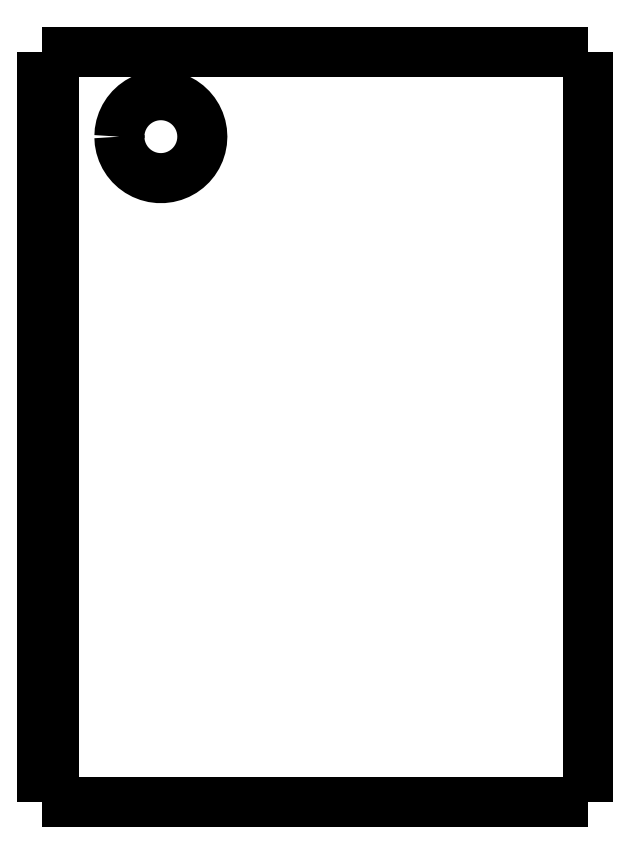
<metadata>
{"format":"dxf","ext":"dxf","renderer":"ezdxf+matplotlib","layout":"modelspace","background":"white","min_lineweight":24,"dpi":150}
</metadata>
<code>
0
SECTION
2
ENTITIES
0
LWPOLYLINE
8
0
90
51
70
0
10
46
20
63.3
10
46
20
62.03
10
46
20
60.77
10
46
20
59.5
10
46
20
58.24
10
46
20
56.97
10
46
20
55.7
10
46
20
54.44
10
46
20
53.17
10
46
20
51.91
10
46
20
50.64
10
46
20
49.37
10
46
20
48.11
10
46
20
46.84
10
46
20
45.58
10
46
20
44.31
10
46
20
43.04
10
46
20
41.78
10
46
20
40.51
10
46
20
39.25
10
46
20
37.98
10
46
20
36.71
10
46
20
35.45
10
46
20
34.18
10
46
20
32.92
10
46
20
31.65
10
46
20
30.38
10
46
20
29.12
10
46
20
27.85
10
46
20
26.59
10
46
20
25.32
10
46
20
24.05
10
46
20
22.79
10
46
20
21.52
10
46
20
20.26
10
46
20
18.99
10
46
20
17.72
10
46
20
16.46
10
46
20
15.19
10
46
20
13.93
10
46
20
12.66
10
46
20
11.39
10
46
20
10.13
10
46
20
8.862
10
46
20
7.596
10
46
20
6.33
10
46
20
5.064
10
46
20
3.798
10
46
20
2.532
10
46
20
1.266
10
46
20
0
0
LWPOLYLINE
8
0
90
51
70
0
10
36.29
20
0
10
36.51
20
0
10
36.74
20
0
10
36.96
20
0
10
37.19
20
0
10
37.43
20
0
10
37.68
20
0
10
37.92
20
0
10
38.18
20
0
10
38.44
20
0
10
38.7
20
0
10
38.96
20
0
10
39.22
20
0
10
39.49
20
0
10
39.76
20
0
10
40.03
20
0
10
40.29
20
0
10
40.56
20
0
10
40.83
20
0
10
41.09
20
0
10
41.35
20
0
10
41.62
20
0
10
41.87
20
0
10
42.12
20
0
10
42.37
20
0
10
42.62
20
0
10
42.85
20
0
10
43.08
20
0
10
43.31
20
0
10
43.53
20
0
10
43.74
20
0
10
43.95
20
0
10
44.15
20
0
10
44.34
20
0
10
44.51
20
0
10
44.69
20
0
10
44.86
20
0
10
45
20
0
10
45.14
20
0
10
45.28
20
0
10
45.4
20
0
10
45.5
20
0
10
45.61
20
0
10
45.71
20
0
10
45.77
20
0
10
45.83
20
0
10
45.9
20
0
10
45.94
20
0
10
45.96
20
0
10
45.98
20
0
10
46
20
0
0
LWPOLYLINE
8
0
90
51
70
0
10
36.29
20
63.3
10
36.51
20
63.3
10
36.74
20
63.3
10
36.96
20
63.3
10
37.19
20
63.3
10
37.43
20
63.3
10
37.68
20
63.3
10
37.92
20
63.3
10
38.18
20
63.3
10
38.44
20
63.3
10
38.7
20
63.3
10
38.96
20
63.3
10
39.22
20
63.3
10
39.49
20
63.3
10
39.76
20
63.3
10
40.03
20
63.3
10
40.29
20
63.3
10
40.56
20
63.3
10
40.83
20
63.3
10
41.09
20
63.3
10
41.35
20
63.3
10
41.62
20
63.3
10
41.87
20
63.3
10
42.12
20
63.3
10
42.37
20
63.3
10
42.62
20
63.3
10
42.85
20
63.3
10
43.08
20
63.3
10
43.31
20
63.3
10
43.53
20
63.3
10
43.74
20
63.3
10
43.95
20
63.3
10
44.15
20
63.3
10
44.34
20
63.3
10
44.51
20
63.3
10
44.69
20
63.3
10
44.86
20
63.3
10
45
20
63.3
10
45.14
20
63.3
10
45.28
20
63.3
10
45.4
20
63.3
10
45.5
20
63.3
10
45.61
20
63.3
10
45.71
20
63.3
10
45.77
20
63.3
10
45.83
20
63.3
10
45.9
20
63.3
10
45.94
20
63.3
10
45.96
20
63.3
10
45.98
20
63.3
10
46
20
63.3
0
LWPOLYLINE
8
0
90
51
70
0
10
0
20
0
10
0
20
1.266
10
0
20
2.532
10
0
20
3.798
10
0
20
5.064
10
0
20
6.33
10
0
20
7.596
10
0
20
8.862
10
0
20
10.13
10
0
20
11.39
10
0
20
12.66
10
0
20
13.93
10
0
20
15.19
10
0
20
16.46
10
0
20
17.72
10
0
20
18.99
10
0
20
20.26
10
0
20
21.52
10
0
20
22.79
10
0
20
24.05
10
0
20
25.32
10
0
20
26.59
10
0
20
27.85
10
0
20
29.12
10
0
20
30.38
10
0
20
31.65
10
0
20
32.92
10
0
20
34.18
10
0
20
35.45
10
0
20
36.71
10
0
20
37.98
10
0
20
39.25
10
0
20
40.51
10
0
20
41.78
10
0
20
43.04
10
0
20
44.31
10
0
20
45.58
10
0
20
46.84
10
0
20
48.11
10
0
20
49.37
10
0
20
50.64
10
0
20
51.91
10
0
20
53.17
10
0
20
54.44
10
0
20
55.7
10
0
20
56.97
10
0
20
58.24
10
0
20
59.5
10
0
20
60.77
10
0
20
62.03
10
0
20
63.3
0
LWPOLYLINE
8
0
90
51
70
0
10
6.5
20
56.15
10
6.528
20
56.59
10
6.61
20
57.02
10
6.746
20
57.44
10
6.933
20
57.84
10
7.168
20
58.21
10
7.449
20
58.55
10
7.769
20
58.85
10
8.125
20
59.11
10
8.51
20
59.32
10
8.918
20
59.48
10
9.344
20
59.59
10
9.78
20
59.64
10
10.22
20
59.64
10
10.66
20
59.59
10
11.08
20
59.48
10
11.49
20
59.32
10
11.88
20
59.11
10
12.23
20
58.85
10
12.55
20
58.55
10
12.83
20
58.21
10
13.07
20
57.84
10
13.25
20
57.44
10
13.39
20
57.02
10
13.47
20
56.59
10
13.5
20
56.15
10
13.47
20
55.71
10
13.39
20
55.28
10
13.25
20
54.86
10
13.07
20
54.46
10
12.83
20
54.09
10
12.55
20
53.75
10
12.23
20
53.45
10
11.88
20
53.19
10
11.49
20
52.98
10
11.08
20
52.82
10
10.66
20
52.71
10
10.22
20
52.66
10
9.78
20
52.66
10
9.344
20
52.71
10
8.918
20
52.82
10
8.51
20
52.98
10
8.125
20
53.19
10
7.769
20
53.45
10
7.449
20
53.75
10
7.168
20
54.09
10
6.933
20
54.46
10
6.746
20
54.86
10
6.61
20
55.28
10
6.528
20
55.71
10
6.5
20
56.15
0
LWPOLYLINE
8
0
90
51
70
0
10
1
20
63.3
10
1.607
20
63.3
10
2.214
20
63.3
10
2.82
20
63.3
10
3.427
20
63.3
10
4.034
20
63.3
10
4.641
20
63.3
10
5.248
20
63.3
10
5.854
20
63.3
10
6.461
20
63.3
10
7.068
20
63.3
10
7.675
20
63.3
10
8.282
20
63.3
10
8.888
20
63.3
10
9.495
20
63.3
10
10.1
20
63.3
10
10.71
20
63.3
10
11.32
20
63.3
10
11.92
20
63.3
10
12.53
20
63.3
10
13.14
20
63.3
10
13.74
20
63.3
10
14.35
20
63.3
10
14.96
20
63.3
10
15.56
20
63.3
10
16.17
20
63.3
10
16.78
20
63.3
10
17.38
20
63.3
10
17.99
20
63.3
10
18.6
20
63.3
10
19.2
20
63.3
10
19.81
20
63.3
10
20.42
20
63.3
10
21.02
20
63.3
10
21.63
20
63.3
10
22.24
20
63.3
10
22.84
20
63.3
10
23.45
20
63.3
10
24.06
20
63.3
10
24.67
20
63.3
10
25.27
20
63.3
10
25.88
20
63.3
10
26.49
20
63.3
10
27.09
20
63.3
10
27.7
20
63.3
10
28.31
20
63.3
10
28.91
20
63.3
10
29.52
20
63.3
10
30.13
20
63.3
10
30.73
20
63.3
10
31.34
20
63.3
0
LWPOLYLINE
8
0
90
51
70
0
10
1
20
63.3
10
1
20
62.03
10
1
20
60.77
10
1
20
59.5
10
1
20
58.24
10
1
20
56.97
10
1
20
55.7
10
1
20
54.44
10
1
20
53.17
10
1
20
51.91
10
1
20
50.64
10
1
20
49.37
10
1
20
48.11
10
1
20
46.84
10
1
20
45.58
10
1
20
44.31
10
1
20
43.04
10
1
20
41.78
10
1
20
40.51
10
1
20
39.25
10
1
20
37.98
10
1
20
36.71
10
1
20
35.45
10
1
20
34.18
10
1
20
32.92
10
1
20
31.65
10
1
20
30.38
10
1
20
29.12
10
1
20
27.85
10
1
20
26.59
10
1
20
25.32
10
1
20
24.05
10
1
20
22.79
10
1
20
21.52
10
1
20
20.26
10
1
20
18.99
10
1
20
17.72
10
1
20
16.46
10
1
20
15.19
10
1
20
13.93
10
1
20
12.66
10
1
20
11.39
10
1
20
10.13
10
1
20
8.862
10
1
20
7.596
10
1
20
6.33
10
1
20
5.064
10
1
20
3.798
10
1
20
2.532
10
1
20
1.266
10
1
20
0
0
LWPOLYLINE
8
0
90
51
70
0
10
1
20
0
10
1.607
20
0
10
2.214
20
0
10
2.82
20
0
10
3.427
20
0
10
4.034
20
0
10
4.641
20
0
10
5.248
20
0
10
5.854
20
0
10
6.461
20
0
10
7.068
20
0
10
7.675
20
0
10
8.282
20
0
10
8.888
20
0
10
9.495
20
0
10
10.1
20
0
10
10.71
20
0
10
11.32
20
0
10
11.92
20
0
10
12.53
20
0
10
13.14
20
0
10
13.74
20
0
10
14.35
20
0
10
14.96
20
0
10
15.56
20
0
10
16.17
20
0
10
16.78
20
0
10
17.38
20
0
10
17.99
20
0
10
18.6
20
0
10
19.2
20
0
10
19.81
20
0
10
20.42
20
0
10
21.02
20
0
10
21.63
20
0
10
22.24
20
0
10
22.84
20
0
10
23.45
20
0
10
24.06
20
0
10
24.67
20
0
10
25.27
20
0
10
25.88
20
0
10
26.49
20
0
10
27.09
20
0
10
27.7
20
0
10
28.31
20
0
10
28.91
20
0
10
29.52
20
0
10
30.13
20
0
10
30.73
20
0
10
31.34
20
0
0
LWPOLYLINE
8
0
90
51
70
0
10
1.421e-14
20
63.3
10
0.02
20
63.3
10
0.04
20
63.3
10
0.06
20
63.3
10
0.08
20
63.3
10
0.1
20
63.3
10
0.12
20
63.3
10
0.14
20
63.3
10
0.16
20
63.3
10
0.18
20
63.3
10
0.2
20
63.3
10
0.22
20
63.3
10
0.24
20
63.3
10
0.26
20
63.3
10
0.28
20
63.3
10
0.3
20
63.3
10
0.32
20
63.3
10
0.34
20
63.3
10
0.36
20
63.3
10
0.38
20
63.3
10
0.4
20
63.3
10
0.42
20
63.3
10
0.44
20
63.3
10
0.46
20
63.3
10
0.48
20
63.3
10
0.5
20
63.3
10
0.52
20
63.3
10
0.54
20
63.3
10
0.56
20
63.3
10
0.58
20
63.3
10
0.6
20
63.3
10
0.62
20
63.3
10
0.64
20
63.3
10
0.66
20
63.3
10
0.68
20
63.3
10
0.7
20
63.3
10
0.72
20
63.3
10
0.74
20
63.3
10
0.76
20
63.3
10
0.78
20
63.3
10
0.8
20
63.3
10
0.82
20
63.3
10
0.84
20
63.3
10
0.86
20
63.3
10
0.88
20
63.3
10
0.9
20
63.3
10
0.92
20
63.3
10
0.94
20
63.3
10
0.96
20
63.3
10
0.98
20
63.3
10
1
20
63.3
0
LWPOLYLINE
8
0
90
51
70
0
10
31.34
20
63.3
10
31.45
20
63.3
10
31.55
20
63.3
10
31.66
20
63.3
10
31.77
20
63.3
10
31.87
20
63.3
10
31.98
20
63.3
10
32.09
20
63.3
10
32.19
20
63.3
10
32.3
20
63.3
10
32.4
20
63.3
10
32.51
20
63.3
10
32.61
20
63.3
10
32.72
20
63.3
10
32.82
20
63.3
10
32.93
20
63.3
10
33.03
20
63.3
10
33.14
20
63.3
10
33.24
20
63.3
10
33.35
20
63.3
10
33.45
20
63.3
10
33.55
20
63.3
10
33.65
20
63.3
10
33.76
20
63.3
10
33.86
20
63.3
10
33.96
20
63.3
10
34.06
20
63.3
10
34.16
20
63.3
10
34.26
20
63.3
10
34.36
20
63.3
10
34.46
20
63.3
10
34.55
20
63.3
10
34.65
20
63.3
10
34.75
20
63.3
10
34.84
20
63.3
10
34.94
20
63.3
10
35.04
20
63.3
10
35.13
20
63.3
10
35.22
20
63.3
10
35.32
20
63.3
10
35.41
20
63.3
10
35.5
20
63.3
10
35.59
20
63.3
10
35.68
20
63.3
10
35.77
20
63.3
10
35.86
20
63.3
10
35.95
20
63.3
10
36.03
20
63.3
10
36.12
20
63.3
10
36.2
20
63.3
10
36.29
20
63.3
0
LWPOLYLINE
8
0
90
51
70
0
10
1
20
0
10
0.98
20
0
10
0.96
20
0
10
0.94
20
0
10
0.92
20
0
10
0.9
20
0
10
0.88
20
0
10
0.86
20
0
10
0.84
20
0
10
0.82
20
0
10
0.8
20
0
10
0.78
20
0
10
0.76
20
0
10
0.74
20
0
10
0.72
20
0
10
0.7
20
0
10
0.68
20
0
10
0.66
20
0
10
0.64
20
0
10
0.62
20
0
10
0.6
20
0
10
0.58
20
0
10
0.56
20
0
10
0.54
20
0
10
0.52
20
0
10
0.5
20
0
10
0.48
20
0
10
0.46
20
0
10
0.44
20
0
10
0.42
20
0
10
0.4
20
0
10
0.38
20
0
10
0.36
20
0
10
0.34
20
0
10
0.32
20
0
10
0.3
20
0
10
0.28
20
0
10
0.26
20
0
10
0.24
20
0
10
0.22
20
0
10
0.2
20
0
10
0.18
20
0
10
0.16
20
0
10
0.14
20
0
10
0.12
20
0
10
0.1
20
0
10
0.08
20
0
10
0.06
20
0
10
0.04
20
0
10
0.02
20
0
10
6.661e-16
20
0
0
LWPOLYLINE
8
0
90
51
70
0
10
36.29
20
0
10
36.2
20
0
10
36.12
20
0
10
36.03
20
0
10
35.95
20
0
10
35.86
20
0
10
35.77
20
0
10
35.68
20
0
10
35.59
20
0
10
35.5
20
0
10
35.41
20
0
10
35.32
20
0
10
35.22
20
0
10
35.13
20
0
10
35.04
20
0
10
34.94
20
0
10
34.84
20
0
10
34.75
20
0
10
34.65
20
0
10
34.55
20
0
10
34.46
20
0
10
34.36
20
0
10
34.26
20
0
10
34.16
20
0
10
34.06
20
0
10
33.96
20
0
10
33.86
20
0
10
33.76
20
0
10
33.65
20
0
10
33.55
20
0
10
33.45
20
0
10
33.35
20
0
10
33.24
20
0
10
33.14
20
0
10
33.03
20
0
10
32.93
20
0
10
32.82
20
0
10
32.72
20
0
10
32.61
20
0
10
32.51
20
0
10
32.4
20
0
10
32.3
20
0
10
32.19
20
0
10
32.09
20
0
10
31.98
20
0
10
31.87
20
0
10
31.77
20
0
10
31.66
20
0
10
31.55
20
0
10
31.45
20
0
10
31.34
20
0
0
ENDSEC
0
EOF

</code>
